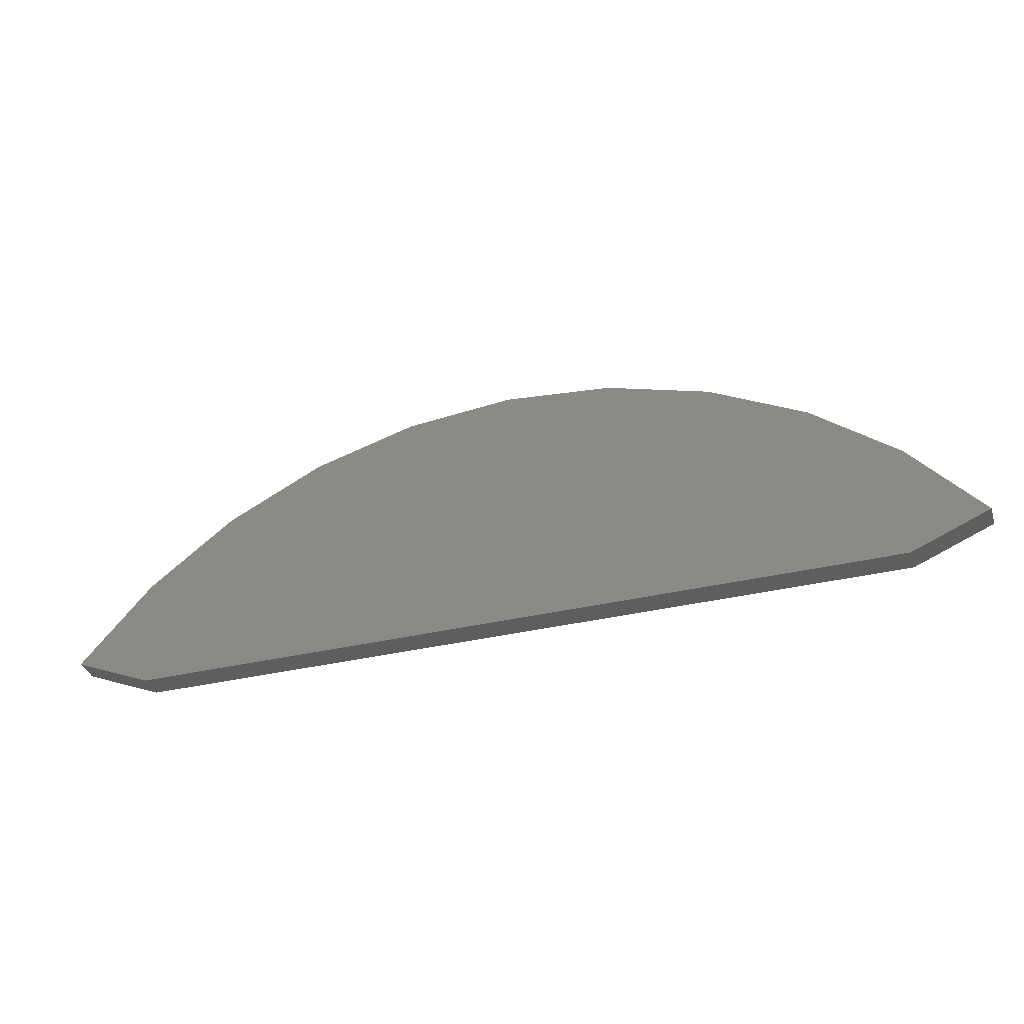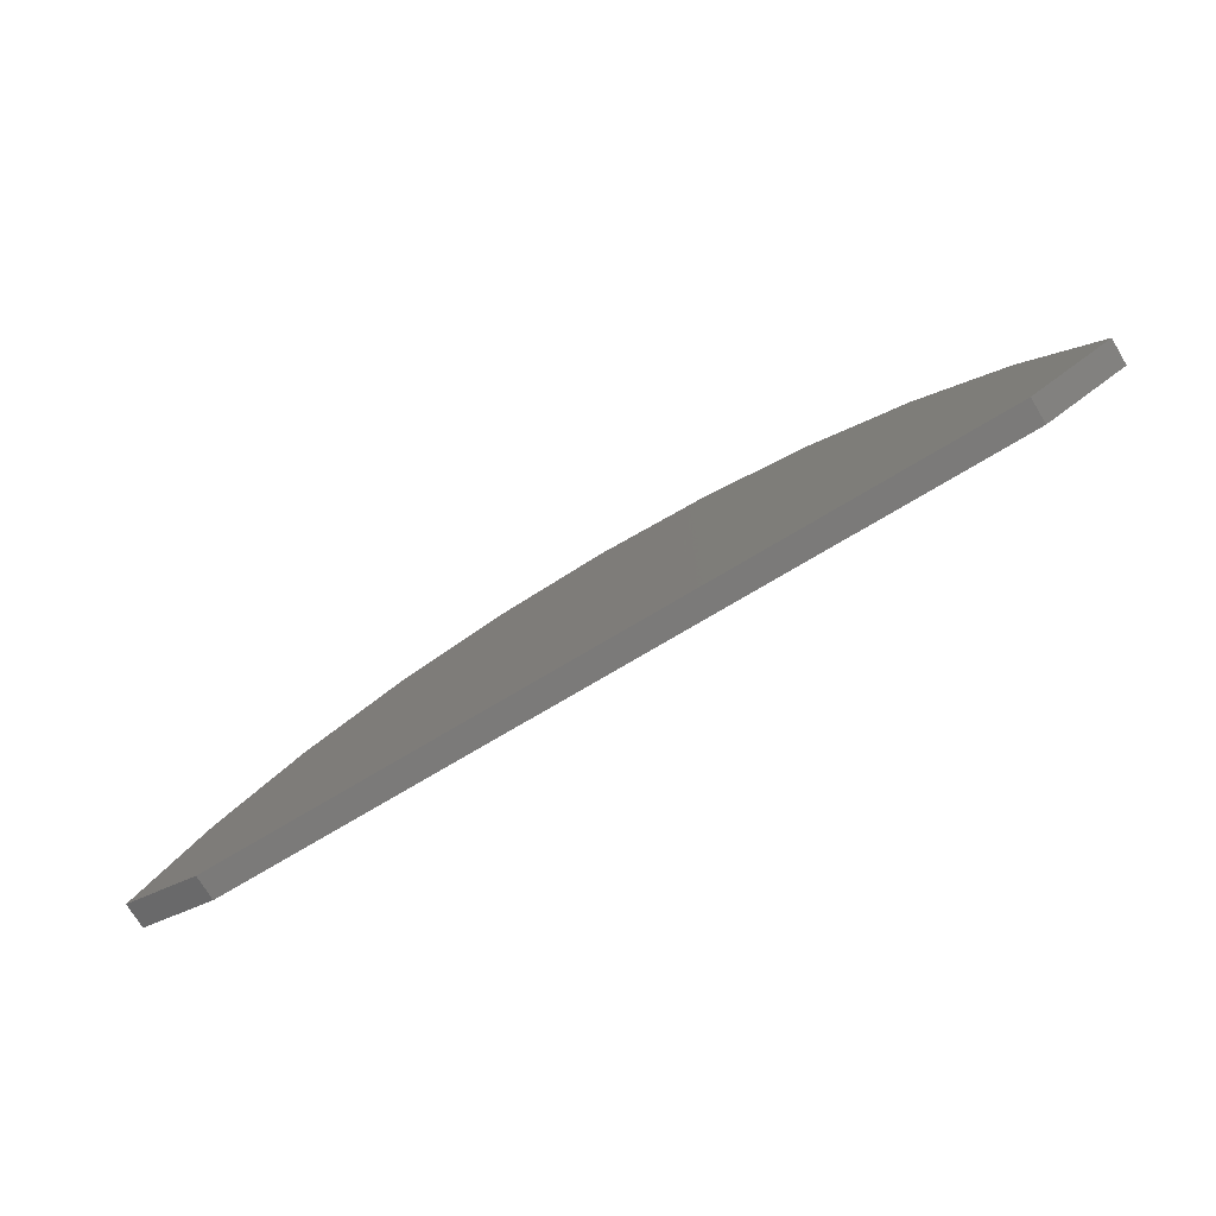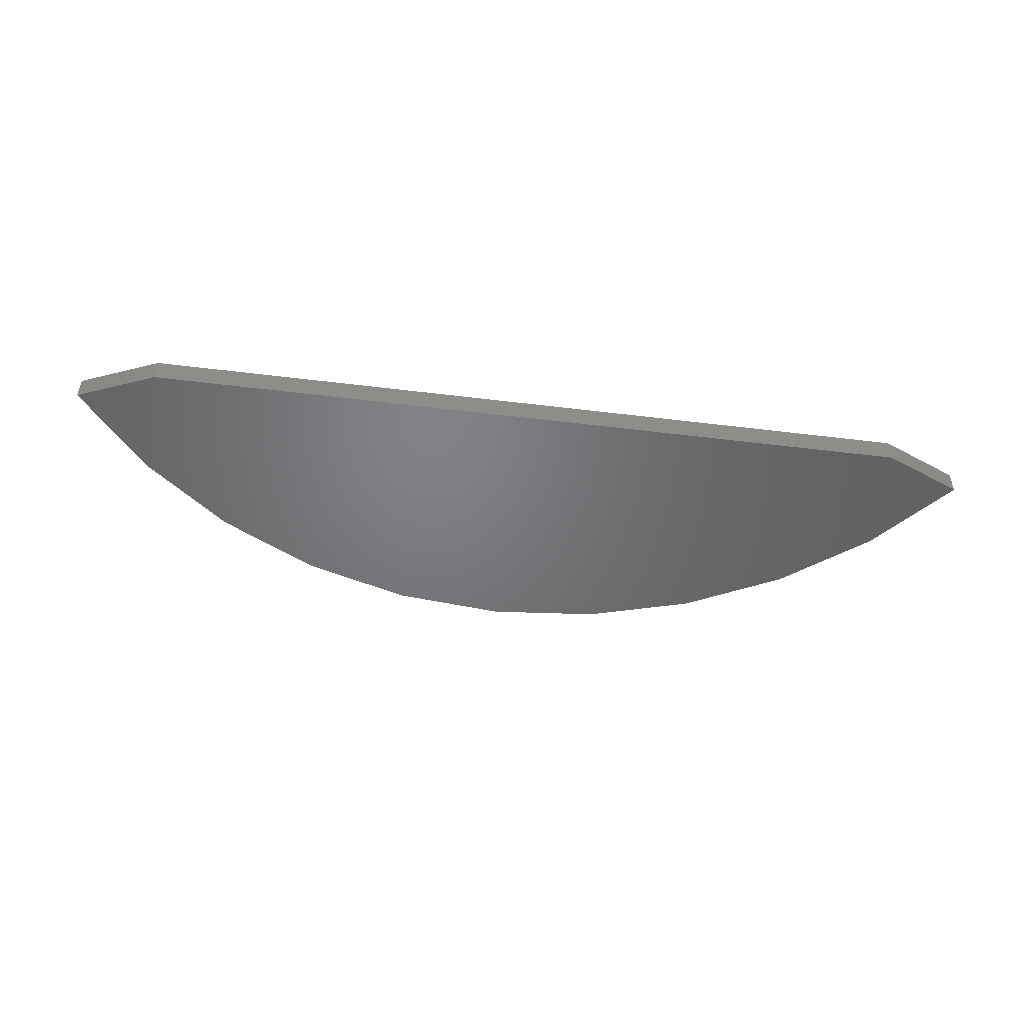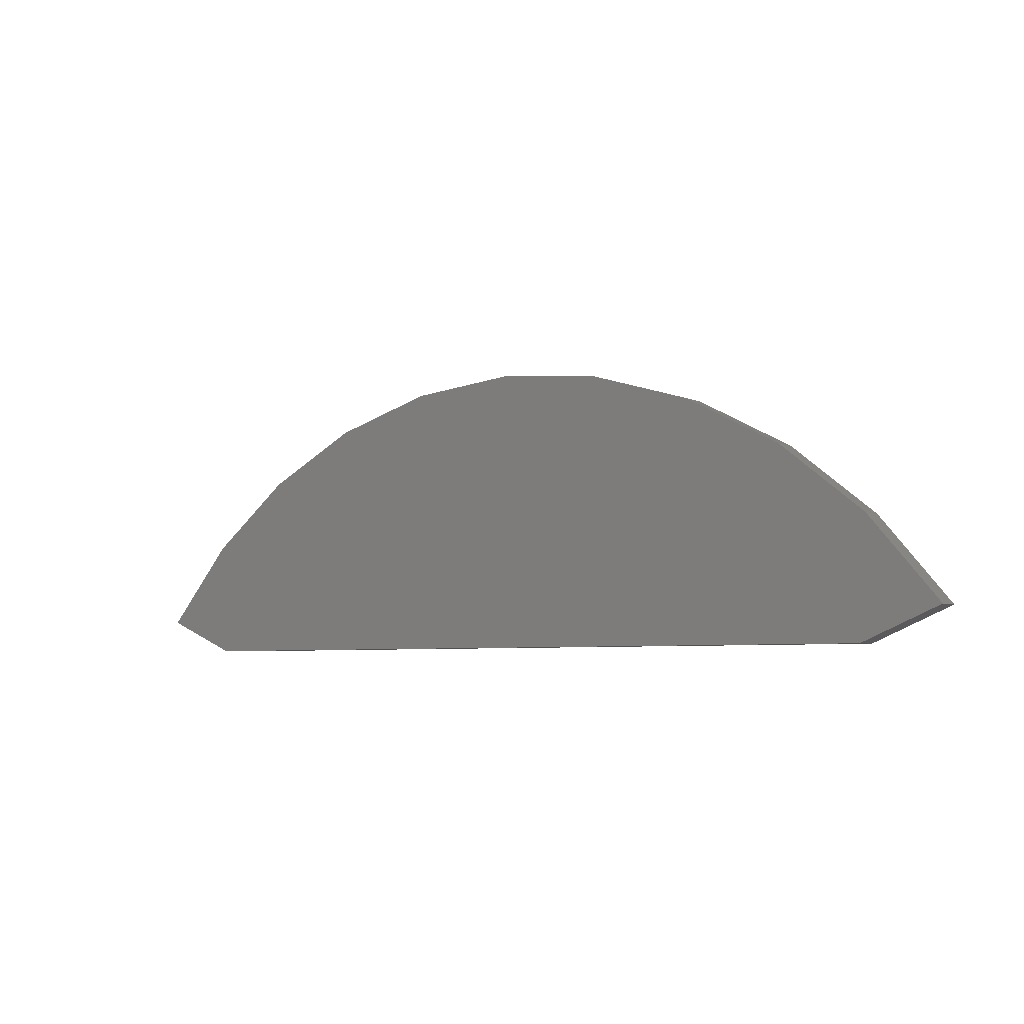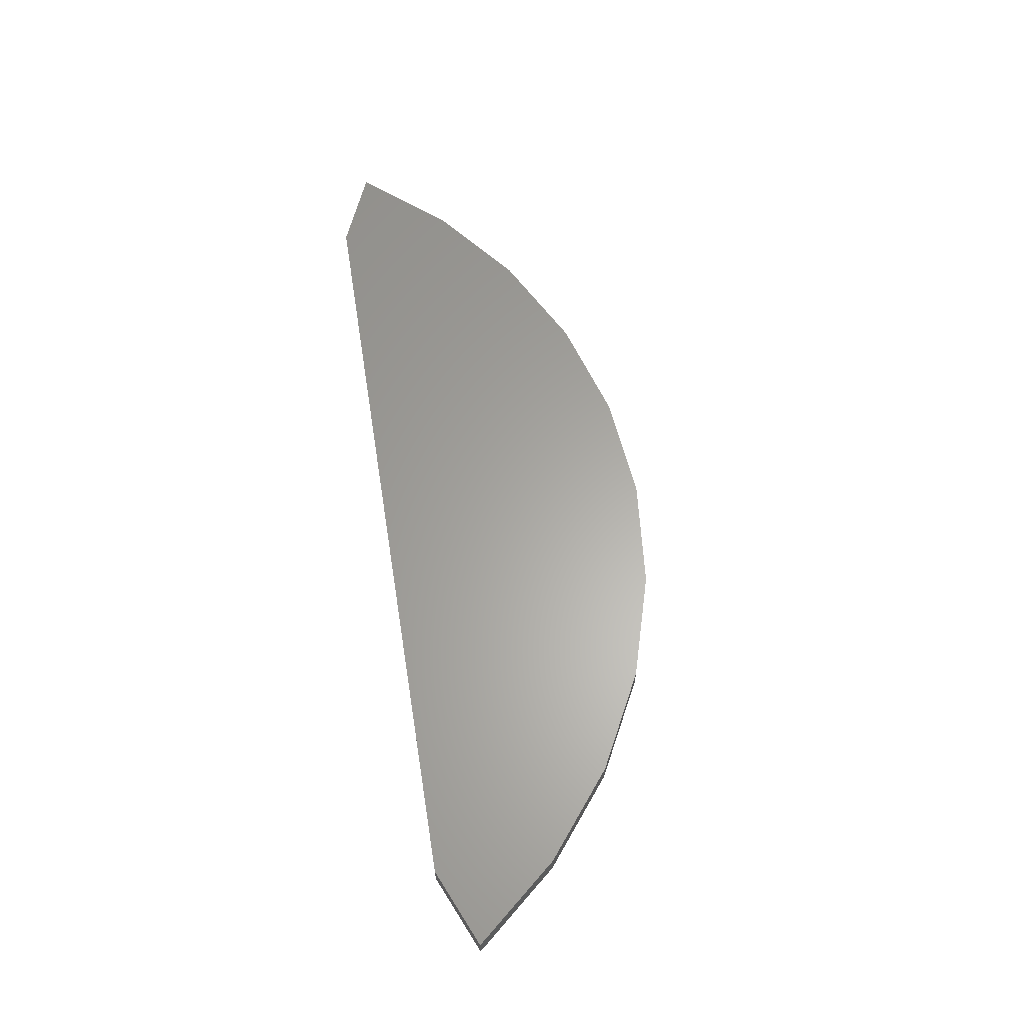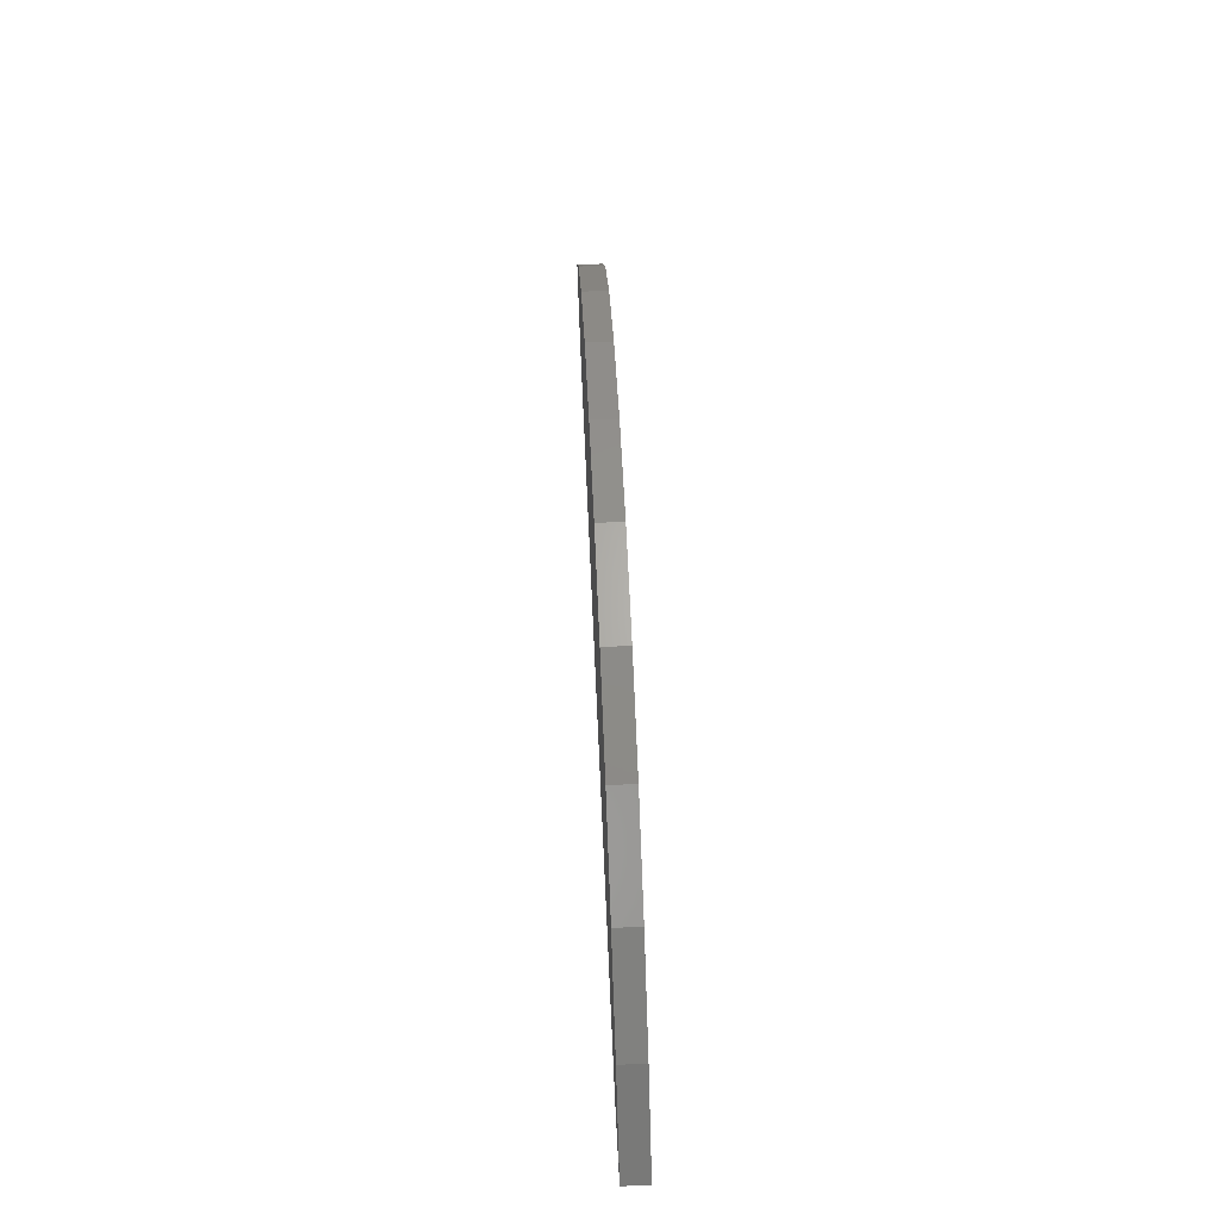
<metadata>
{"format":"stl","ext":"stl","renderer":"f3d","projection":"perspective","resolution":1024,"background":"white","views":[{"elev":-36.0,"azim":-162.8,"up":"+Y"},{"elev":-73.5,"azim":-149.0,"up":"+Y"},{"elev":-50.6,"azim":-7.7,"up":"+Z"},{"elev":-5.2,"azim":35.6,"up":"+Y"},{"elev":62.5,"azim":81.0,"up":"+Z"},{"elev":59.4,"azim":-92.5,"up":"+Y"}]}
</metadata>
<code>
# stl→obj: 26 verts, 48 faces
v -0.5963 0 0.03906
v 0.5963 0 0.03906
v -0.7168 0.05124 0.03906
v 0.7168 0.05124 0.03906
v -0.608 0.1789 0.03906
v 0.608 0.1789 0.03906
v -0.4767 0.2835 0.03906
v 0.4767 0.2835 0.03906
v -0.3279 0.3611 0.03906
v 0.3279 0.3611 0.03906
v -0.167 0.4088 0.03906
v 0.167 0.4088 0.03906
v 4.419e-16 0.4249 0.03906
v 4.419e-16 0.4249 0
v 0.167 0.4088 0
v -0.167 0.4088 0
v 0.3279 0.3611 0
v -0.3279 0.3611 0
v 0.4767 0.2835 0
v -0.4767 0.2835 0
v 0.608 0.1789 0
v -0.608 0.1789 0
v 0.7168 0.05124 0
v -0.7168 0.05124 0
v 0.5963 0 0
v -0.5963 0 0
f 1 2 3
f 3 2 4
f 3 4 5
f 5 4 6
f 5 6 7
f 7 6 8
f 7 8 9
f 9 8 10
f 9 10 11
f 11 10 12
f 11 12 13
f 14 15 16
f 16 15 17
f 16 17 18
f 18 17 19
f 18 19 20
f 20 19 21
f 20 21 22
f 22 21 23
f 22 23 24
f 24 23 25
f 24 25 26
f 1 26 2
f 2 26 25
f 24 3 22
f 22 3 5
f 22 5 20
f 20 5 7
f 20 7 18
f 18 7 9
f 18 9 16
f 16 9 11
f 16 11 14
f 14 11 13
f 14 13 15
f 15 13 12
f 15 12 17
f 17 12 10
f 17 10 19
f 19 10 8
f 19 8 21
f 21 8 6
f 21 6 23
f 23 6 4
f 25 23 2
f 2 23 4
f 1 3 26
f 26 3 24

</code>
